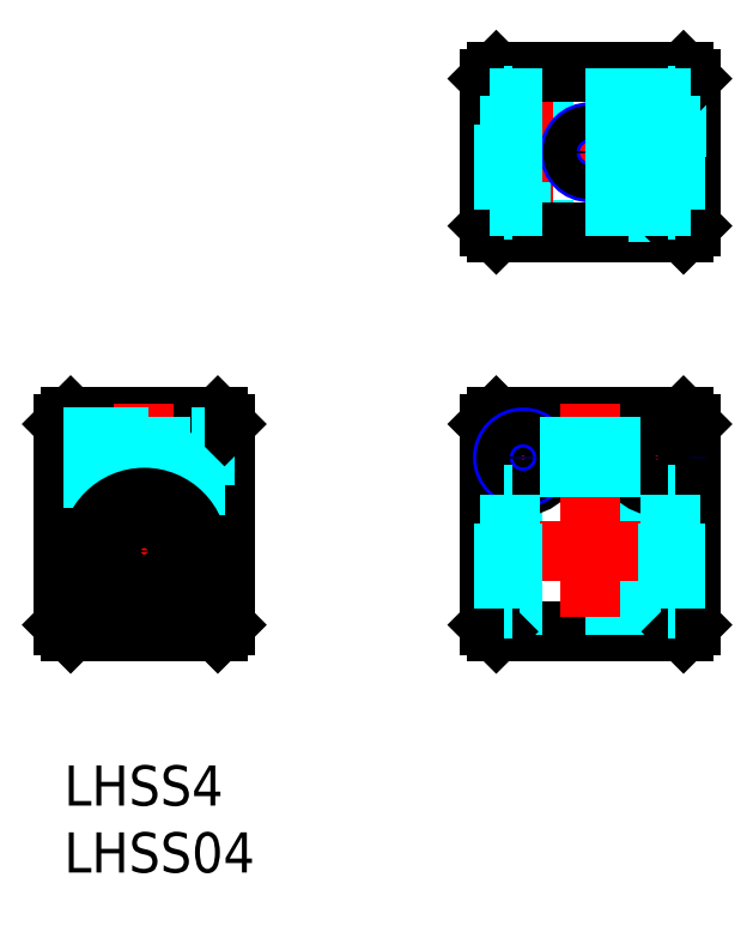
<metadata>
{"format":"dxf","ext":"dxf","renderer":"ezdxf+matplotlib","layout":"modelspace","background":"white","min_lineweight":24,"dpi":150}
</metadata>
<code>
0
SECTION
2
ENTITIES
0
INSERT
8
MSM_CONTINUOUS
2
*U11
10
0
20
0
30
0
0
INSERT
8
MSM_CONTINUOUS
2
*U12
10
0
20
0
30
0
0
LINE
8
MSM_CONTINUOUS
10
0.5
20
10
30
0
11
11.5
21
10
31
0
0
LINE
8
MSM_CONTINUOUS
10
0.5
20
26
30
0
11
11.5
21
26
31
0
0
LINE
8
MSM_DASHED
10
7e-16
20
24.25
30
0
11
10.5
21
24.25
31
0
0
LINE
8
MSM_DASHED
10
7e-16
20
21.75
30
0
11
10.5
21
21.75
31
0
0
LINE
8
MSM_CENTER
10
-1
20
23
30
0
11
13
21
23
31
0
0
LINE
8
MSM_CENTER
10
-1
20
16
30
0
11
13
21
16
31
0
0
LINE
8
MSM_CONTINUOUS
10
7e-16
20
25.5
30
0
11
7e-16
21
10.5
31
0
0
LINE
8
MSM_CONTINUOUS
10
12
20
25.5
30
0
11
12
21
10.5
31
0
0
LINE
8
MSM_DASHED
10
4.5
20
26
30
0
11
4.5
21
19.71
31
0
0
LINE
8
MSM_DASHED
10
10.5
20
25.1
30
0
11
10.5
21
20.9
31
0
0
LINE
8
MSM_DASHED
10
7.5
20
26
30
0
11
7.5
21
19.71
31
0
0
LINE
8
MSM_CENTER
10
6
20
27
30
0
11
6
21
9
31
0
0
LINE
8
MSM_DASHED
10
10.5
20
20.9
30
0
11
12
21
20.9
31
0
0
LINE
8
MSM_CONTINUOUS
10
12
20
19
30
0
11
12
21
19
31
0
0
LINE
8
MSM_CONTINUOUS
10
12
20
22
30
0
11
12
21
22
31
0
0
LINE
8
MSM_DASHED
10
10.5
20
25.1
30
0
11
12
21
25.1
31
0
0
LINE
8
MSM_CONTINUOUS
10
32.31
20
10
30
0
11
46.31
21
10
31
0
0
LINE
8
MSM_CONTINUOUS
10
32.31
20
26
30
0
11
46.31
21
26
31
0
0
LINE
8
MSM_DASHED
10
45.31
20
12
30
0
11
33.31
21
12
31
0
0
LINE
8
MSM_DASHED
10
45.31
20
14
30
0
11
33.31
21
14
31
0
0
LINE
8
MSM_DASHED
10
45.31
20
20
30
0
11
33.31
21
20
31
0
0
LINE
8
MSM_DASHED
10
45.31
20
18
30
0
11
33.31
21
18
31
0
0
LINE
8
MSM_CENTER
10
31.21
20
23
30
0
11
47.41
21
23
31
0
0
LINE
8
MSM_CENTER
10
30.81
20
16
30
0
11
47.81
21
16
31
0
0
LINE
8
MSM_CONTINUOUS
10
31.81
20
25.5
30
0
11
31.81
21
10.5
31
0
0
LINE
8
MSM_CENTER
10
34.31
20
26.1
30
0
11
34.31
21
19.9
31
0
0
LINE
8
MSM_DASHED
10
31.81
20
12
30
0
11
32.91
21
12
31
0
0
LINE
8
MSM_CONTINUOUS
10
46.81
20
25.5
30
0
11
46.81
21
10.5
31
0
0
LINE
8
MSM_CENTER
10
44.31
20
26.1
30
0
11
44.31
21
19.9
31
0
0
LINE
8
MSM_DASHED
10
46.81
20
12
30
0
11
45.71
21
12
31
0
0
LINE
8
MSM_DASHED
10
46.81
20
20
30
0
11
45.71
21
20
31
0
0
LINE
8
MSM_CENTER
10
47.81
20
45.8
30
0
11
30.81
21
45.8
31
0
0
LINE
8
MSM_CENTER
10
44.31
20
52.8
30
0
11
44.31
21
38.8
31
0
0
LINE
8
MSM_DASHED
10
33.06
20
51.8
30
0
11
33.06
21
41.3
31
0
0
LINE
8
MSM_DASHED
10
32.81
20
51.8
30
0
11
32.81
21
41.3
31
0
0
LINE
8
MSM_DASHED
10
35.81
20
51.8
30
0
11
35.81
21
41.3
31
0
0
LINE
8
MSM_DASHED
10
35.56
20
51.8
30
0
11
35.56
21
41.3
31
0
0
LINE
8
MSM_CENTER
10
34.31
20
52.8
30
0
11
34.31
21
38.8
31
0
0
LINE
8
MSM_DASHED
10
36.41
20
41.3
30
0
11
32.21
21
41.3
31
0
0
LINE
8
MSM_DASHED
10
32.21
20
41.3
30
0
11
32.21
21
39.9
31
0
0
LINE
8
MSM_DASHED
10
36.41
20
41.3
30
0
11
36.41
21
39.8
31
0
0
LINE
8
MSM_DASHED
10
32.91
20
20
30
0
11
31.81
21
20
31
0
0
LINE
8
MSM_CONTINUOUS
10
32.31
20
39.8
30
0
11
46.31
21
39.8
31
0
0
LINE
8
MSM_CONTINUOUS
10
46.81
20
40.3
30
0
11
46.81
21
51.3
31
0
0
LINE
8
MSM_CONTINUOUS
10
46.31
20
51.8
30
0
11
32.31
21
51.8
31
0
0
LINE
8
MSM_CONTINUOUS
10
31.81
20
51.3
30
0
11
31.81
21
40.3
31
0
0
LINE
8
MSM_CONTINUOUS
10
0.5
20
10
30
0
11
7e-16
21
10.5
31
0
0
LINE
8
MSM_CONTINUOUS
10
11.5
20
10
30
0
11
12
21
10.5
31
0
0
LINE
8
MSM_CONTINUOUS
10
11.5
20
26
30
0
11
12
21
25.5
31
0
0
LINE
8
MSM_CONTINUOUS
10
0.5
20
26
30
0
11
7e-16
21
25.5
31
0
0
LINE
8
MSM_CONTINUOUS
10
32.31
20
26
30
0
11
31.81
21
25.5
31
0
0
LINE
8
MSM_CONTINUOUS
10
46.31
20
26
30
0
11
46.81
21
25.5
31
0
0
LINE
8
MSM_CONTINUOUS
10
46.31
20
10
30
0
11
46.81
21
10.5
31
0
0
LINE
8
MSM_CONTINUOUS
10
31.81
20
10.5
30
0
11
32.31
21
10
31
0
0
LINE
8
MSM_DASHED
10
7e-16
20
24.5
30
0
11
10.5
21
24.5
31
0
0
LINE
8
MSM_DASHED
10
7e-16
20
21.5
30
0
11
10.5
21
21.5
31
0
0
CIRCLE
8
MSM_CONTINUOUS
10
34.31
20
23
30
0
40
2.1
0
CIRCLE
8
MSM_NARROW
10
34.31
20
23
30
0
40
1.5
0
CIRCLE
8
MSM_CONTINUOUS
10
34.31
20
23
30
0
40
1.25
0
CIRCLE
8
MSM_CONTINUOUS
10
44.31
20
23
30
0
40
1.25
0
CIRCLE
8
MSM_NARROW
10
44.31
20
23
30
0
40
1.5
0
CIRCLE
8
MSM_CONTINUOUS
10
44.31
20
23
30
0
40
2.1
0
LINE
8
MSM_DASHED
10
43.06
20
51.8
30
0
11
43.06
21
41.3
31
0
0
LINE
8
MSM_DASHED
10
42.81
20
51.8
30
0
11
42.81
21
41.3
31
0
0
LINE
8
MSM_DASHED
10
45.81
20
51.8
30
0
11
45.81
21
41.3
31
0
0
LINE
8
MSM_DASHED
10
45.56
20
51.8
30
0
11
45.56
21
41.3
31
0
0
LINE
8
MSM_DASHED
10
42.21
20
41.3
30
0
11
42.21
21
39.8
31
0
0
LINE
8
MSM_DASHED
10
46.41
20
41.3
30
0
11
46.41
21
39.9
31
0
0
LINE
8
MSM_DASHED
10
42.21
20
41.3
30
0
11
46.41
21
41.3
31
0
0
LINE
8
MSM_CONTINUOUS
10
46.31
20
39.8
30
0
11
46.81
21
40.3
31
0
0
LINE
8
MSM_CONTINUOUS
10
31.81
20
51.3
30
0
11
32.31
21
51.8
31
0
0
LINE
8
MSM_CONTINUOUS
10
46.31
20
51.8
30
0
11
46.81
21
51.3
31
0
0
LINE
8
MSM_CONTINUOUS
10
32.31
20
39.8
30
0
11
31.81
21
40.3
31
0
0
LINE
8
MSM_CENTER
10
39.31
20
48.3
30
0
11
39.31
21
43.3
31
0
0
LINE
8
MSM_DASHED
10
4.75
20
26
30
0
11
4.75
21
19.8
31
0
0
LINE
8
MSM_DASHED
10
7.25
20
26
30
0
11
7.25
21
19.8
31
0
0
CIRCLE
8
MSM_NARROW
10
39.31
20
45.8
30
0
40
1.5
0
CIRCLE
8
MSM_CONTINUOUS
10
39.31
20
45.8
30
0
40
1.25
0
LINE
8
MSM_DASHED
10
40.56
20
26
30
0
11
40.56
21
20
31
0
0
LINE
8
MSM_DASHED
10
38.06
20
26
30
0
11
38.06
21
20
31
0
0
LINE
8
MSM_CENTER
10
39.31
20
27
30
0
11
39.31
21
9
31
0
0
LINE
8
MSM_DASHED
10
40.81
20
26
30
0
11
40.81
21
20
31
0
0
LINE
8
MSM_DASHED
10
37.81
20
26
30
0
11
37.81
21
20
31
0
0
CIRCLE
8
MSM_CONTINUOUS
10
6
20
16
30
0
40
4
0
CIRCLE
8
MSM_CONTINUOUS
10
4.35
20
13.08
30
0
40
0.4
0
ARC
8
MSM_CONTINUOUS
10
4.35
20
13.08
30
0
40
0.8
50
280
51
109.5
0
ARC
8
MSM_CONTINUOUS
10
3.815
20
14.59
30
0
40
0.8
50
206.9
51
289.5
0
ARC
8
MSM_CONTINUOUS
10
6
20
15.7
30
0
40
3.25
50
333.1
51
206.9
0
ARC
8
MSM_CONTINUOUS
10
8.185
20
14.59
30
0
40
0.8
50
250.5
51
333.1
0
CIRCLE
8
MSM_CONTINUOUS
10
7.65
20
13.08
30
0
40
0.4
0
ARC
8
MSM_CONTINUOUS
10
7.65
20
13.08
30
0
40
0.8
50
70.45
51
260
0
CIRCLE
8
MSM_CONTINUOUS
10
6
20
16
30
0
40
2
0
LINE
8
MSM_DASHED
10
45.11
20
11.75
30
0
11
45.71
21
11.75
31
0
0
LINE
8
MSM_DASHED
10
45.71
20
13.88
30
0
11
45.31
21
13.88
31
0
0
LINE
8
MSM_DASHED
10
45.31
20
12.3
30
0
11
45.71
21
12.3
31
0
0
LINE
8
MSM_DASHED
10
45.71
20
13.48
30
0
11
45.31
21
13.48
31
0
0
LINE
8
MSM_DASHED
10
45.31
20
12.68
30
0
11
45.71
21
12.68
31
0
0
LINE
8
MSM_DASHED
10
45.71
20
18.95
30
0
11
45.31
21
18.95
31
0
0
LINE
8
MSM_DASHED
10
45.71
20
20.25
30
0
11
45.11
21
20.25
31
0
0
LINE
8
MSM_DASHED
10
32.91
20
11.75
30
0
11
32.91
21
20.25
31
0
0
LINE
8
MSM_DASHED
10
33.51
20
11.75
30
0
11
33.51
21
20.25
31
0
0
LINE
8
MSM_DASHED
10
32.91
20
13.48
30
0
11
33.31
21
13.48
31
0
0
LINE
8
MSM_DASHED
10
33.31
20
12.68
30
0
11
32.91
21
12.68
31
0
0
LINE
8
MSM_DASHED
10
33.31
20
20.25
30
0
11
33.31
21
12
31
0
0
LINE
8
MSM_DASHED
10
33.51
20
11.75
30
0
11
32.91
21
11.75
31
0
0
LINE
8
MSM_DASHED
10
32.91
20
13.88
30
0
11
33.31
21
13.88
31
0
0
LINE
8
MSM_DASHED
10
33.31
20
12.3
30
0
11
32.91
21
12.3
31
0
0
LINE
8
MSM_DASHED
10
32.91
20
18.95
30
0
11
33.31
21
18.95
31
0
0
LINE
8
MSM_DASHED
10
32.91
20
20.25
30
0
11
33.51
21
20.25
31
0
0
LINE
8
MSM_DASHED
10
45.71
20
11.75
30
0
11
45.71
21
20.25
31
0
0
LINE
8
MSM_DASHED
10
45.11
20
11.75
30
0
11
45.11
21
20.25
31
0
0
LINE
8
MSM_DASHED
10
45.31
20
20.25
30
0
11
45.31
21
12
31
0
0
LINE
8
MSM_DASHED
10
32.91
20
41.55
30
0
11
32.91
21
50.05
31
0
0
LINE
8
MSM_DASHED
10
33.51
20
41.55
30
0
11
33.51
21
50.05
31
0
0
LINE
8
MSM_DASHED
10
33.31
20
50.05
30
0
11
33.31
21
41.55
31
0
0
LINE
8
MSM_DASHED
10
32.91
20
49.8
30
0
11
31.81
21
49.8
31
0
0
LINE
8
MSM_DASHED
10
45.31
20
49.8
30
0
11
33.31
21
49.8
31
0
0
LINE
8
MSM_DASHED
10
45.31
20
47.8
30
0
11
33.31
21
47.8
31
0
0
LINE
8
MSM_DASHED
10
45.71
20
41.55
30
0
11
45.71
21
50.05
31
0
0
LINE
8
MSM_DASHED
10
45.11
20
41.55
30
0
11
45.11
21
50.05
31
0
0
LINE
8
MSM_DASHED
10
45.31
20
50.05
30
0
11
45.31
21
41.55
31
0
0
LINE
8
MSM_DASHED
10
46.81
20
49.8
30
0
11
45.71
21
49.8
31
0
0
LINE
8
MSM_DASHED
10
45.71
20
50.05
30
0
11
45.11
21
50.05
31
0
0
LINE
8
MSM_DASHED
10
33.51
20
41.55
30
0
11
32.91
21
41.55
31
0
0
LINE
8
MSM_DASHED
10
31.81
20
41.8
30
0
11
32.91
21
41.8
31
0
0
LINE
8
MSM_DASHED
10
45.31
20
41.8
30
0
11
33.31
21
41.8
31
0
0
LINE
8
MSM_DASHED
10
45.31
20
43.8
30
0
11
33.31
21
43.8
31
0
0
LINE
8
MSM_DASHED
10
45.11
20
41.55
30
0
11
45.71
21
41.55
31
0
0
LINE
8
MSM_DASHED
10
46.81
20
41.8
30
0
11
45.71
21
41.8
31
0
0
LINE
8
MSM_DASHED
10
33.51
20
50.05
30
0
11
32.91
21
50.05
31
0
0
LINE
8
MSM_DASHED
10
45.71
20
46.65
30
0
11
45.31
21
46.65
31
0
0
LINE
8
MSM_DASHED
10
45.71
20
47.05
30
0
11
45.31
21
47.05
31
0
0
LINE
8
MSM_DASHED
10
45.71
20
47.85
30
0
11
45.31
21
47.85
31
0
0
LINE
8
MSM_DASHED
10
45.71
20
43.75
30
0
11
45.31
21
43.75
31
0
0
LINE
8
MSM_DASHED
10
45.71
20
44.55
30
0
11
45.31
21
44.55
31
0
0
LINE
8
MSM_DASHED
10
45.71
20
44.95
30
0
11
45.31
21
44.95
31
0
0
LINE
8
MSM_DASHED
10
32.91
20
44.95
30
0
11
33.31
21
44.95
31
0
0
LINE
8
MSM_DASHED
10
32.91
20
44.55
30
0
11
33.31
21
44.55
31
0
0
LINE
8
MSM_DASHED
10
32.91
20
43.75
30
0
11
33.31
21
43.75
31
0
0
LINE
8
MSM_DASHED
10
32.91
20
46.65
30
0
11
33.31
21
46.65
31
0
0
LINE
8
MSM_DASHED
10
32.91
20
47.05
30
0
11
33.31
21
47.05
31
0
0
LINE
8
MSM_DASHED
10
32.91
20
47.85
30
0
11
33.31
21
47.85
31
0
0
ENDSEC
0
EOF

</code>
